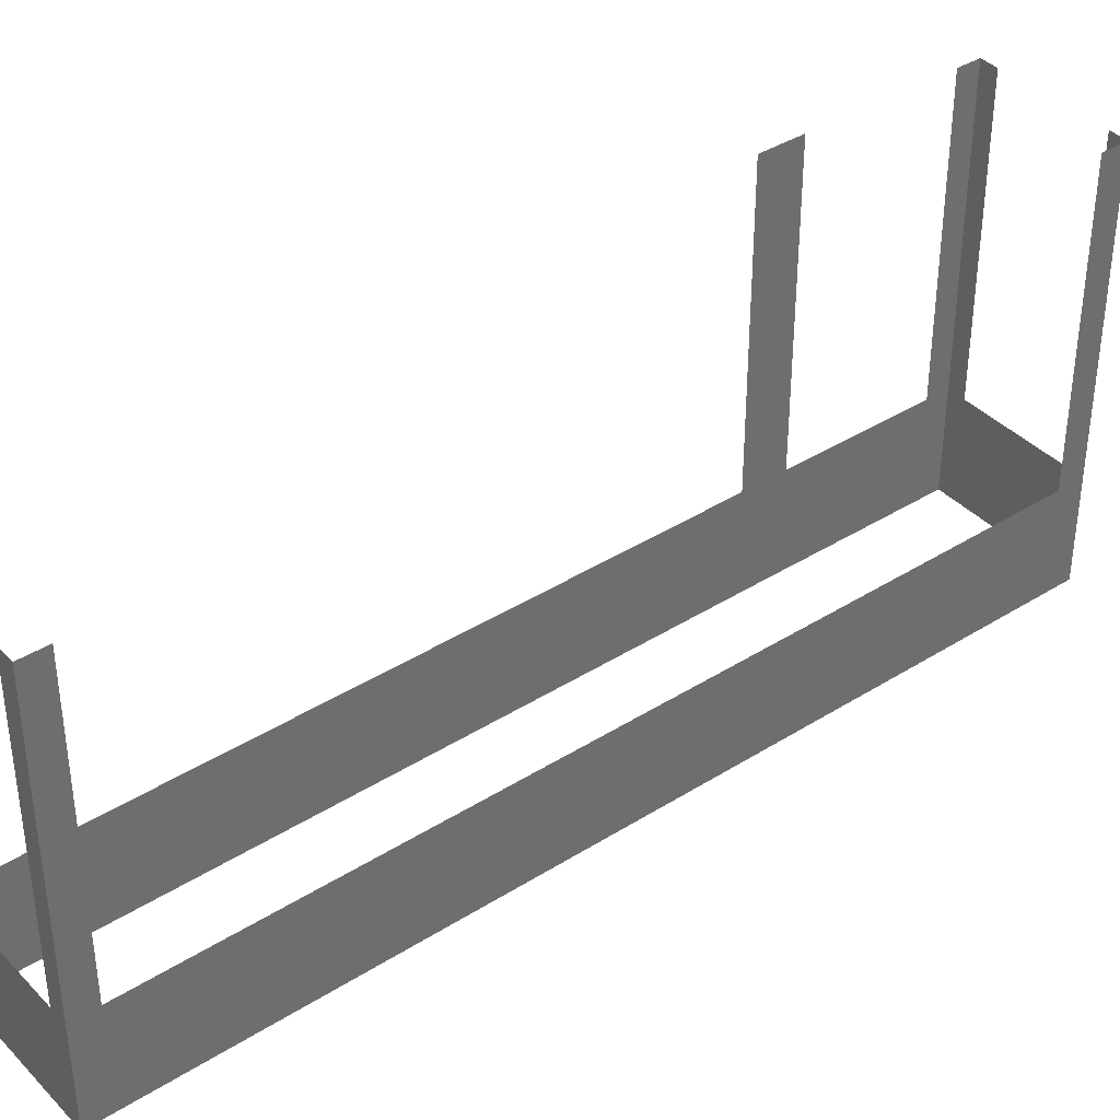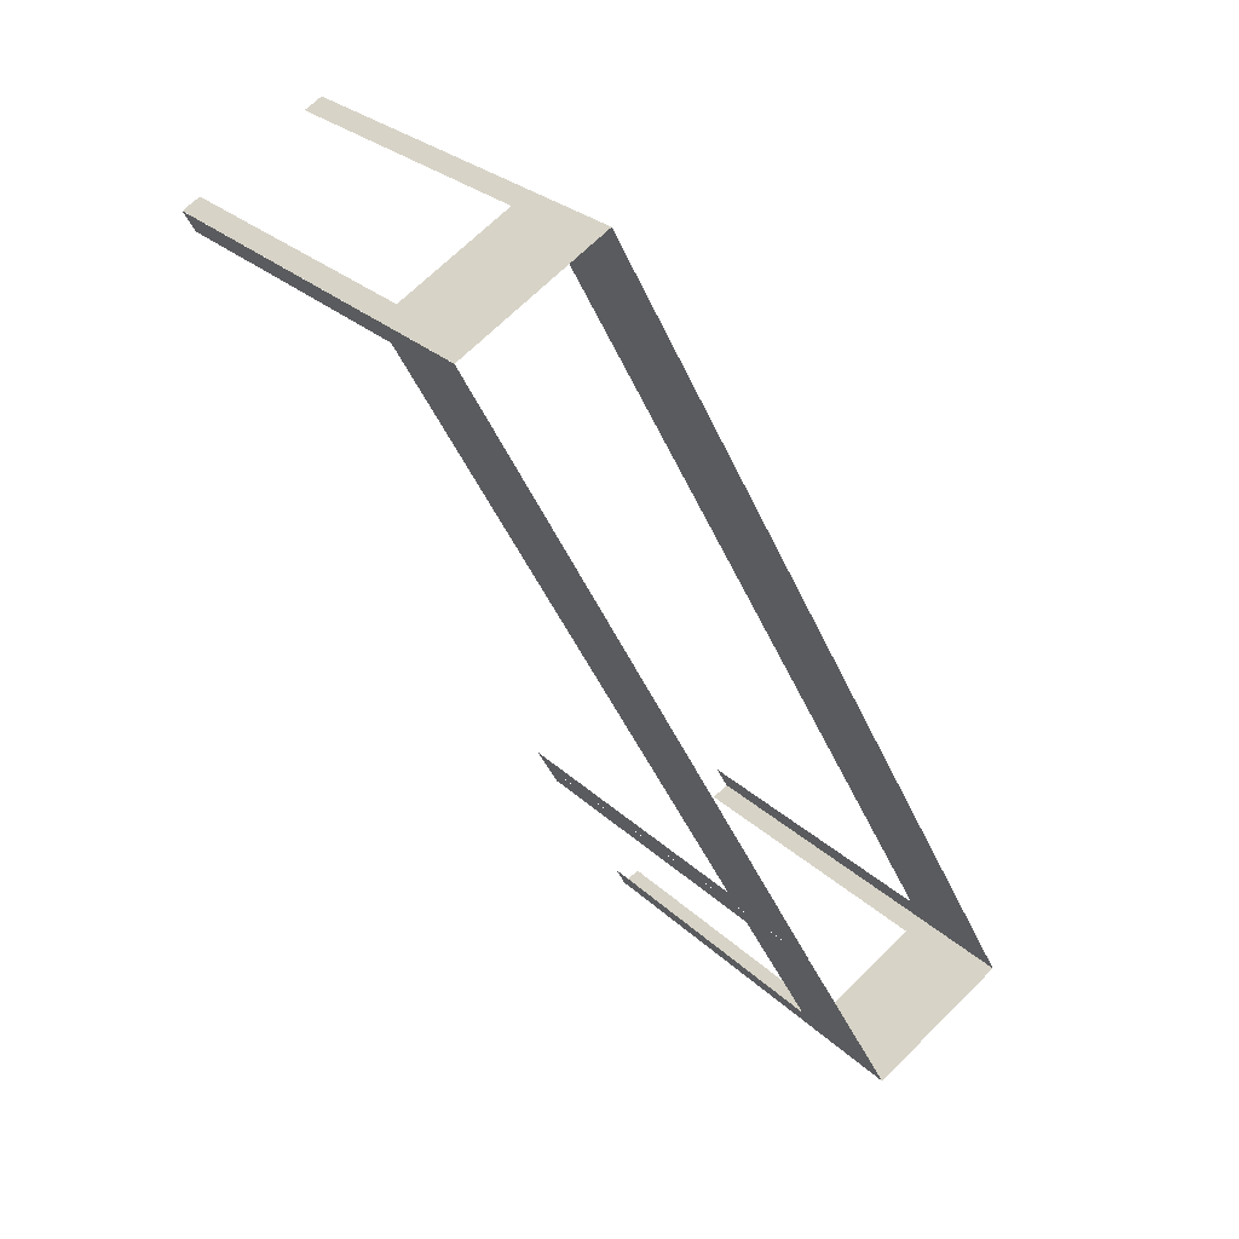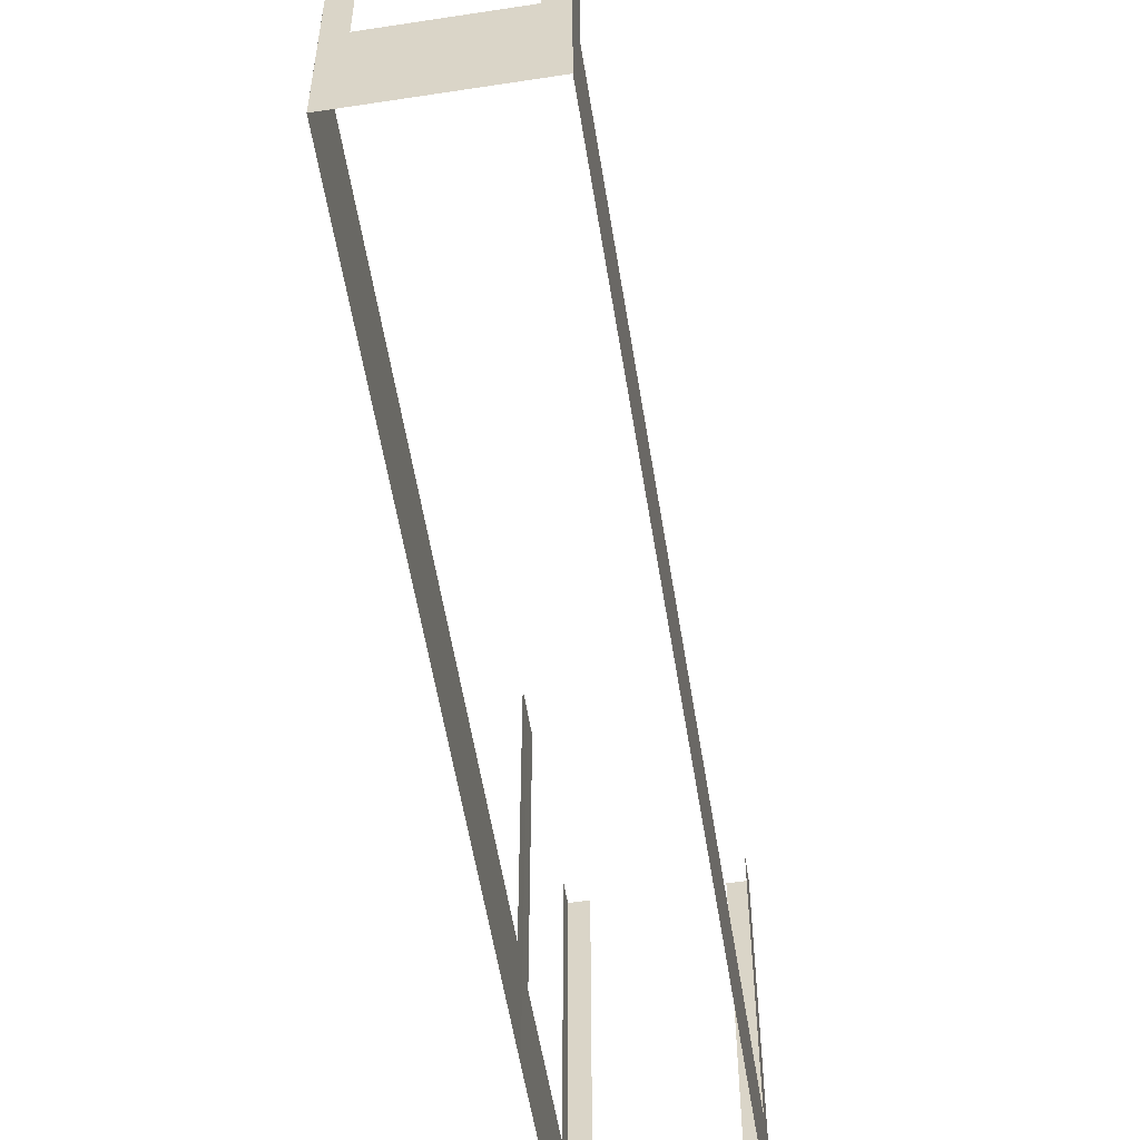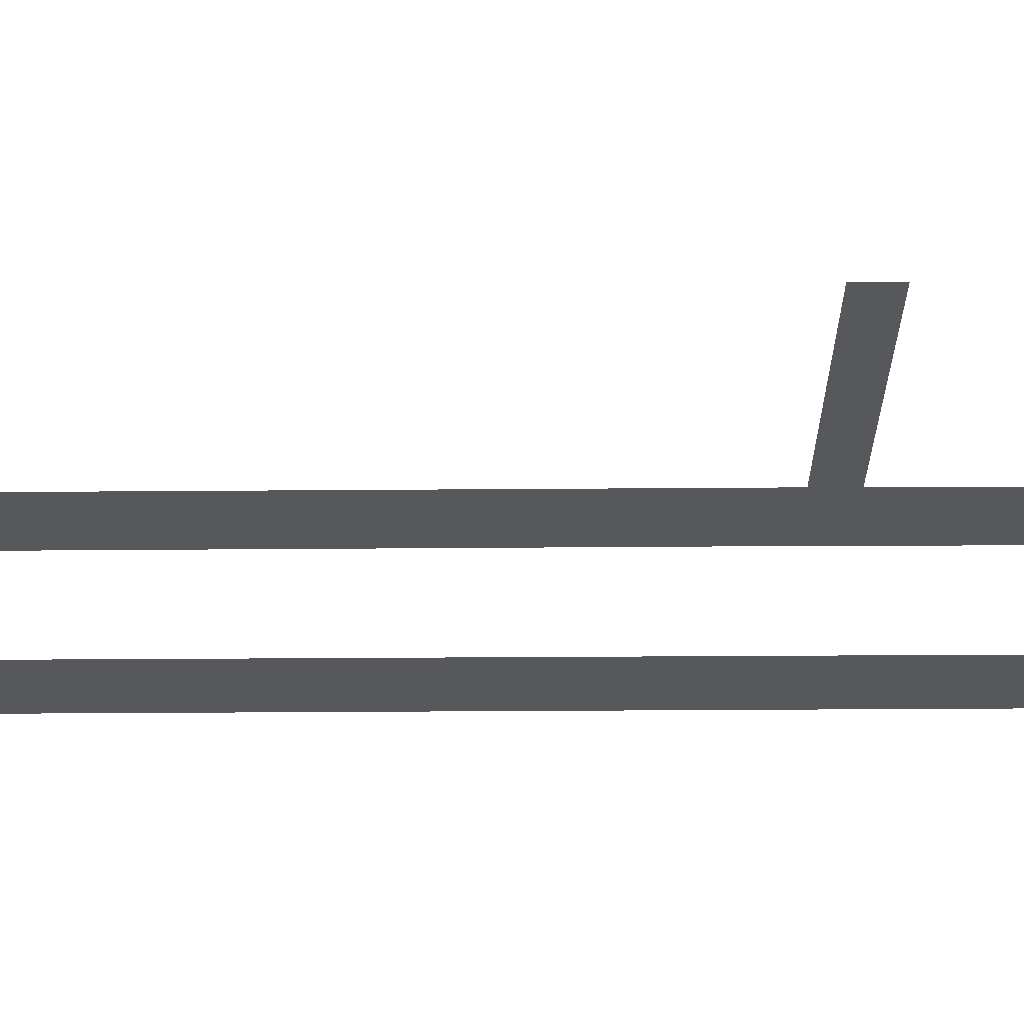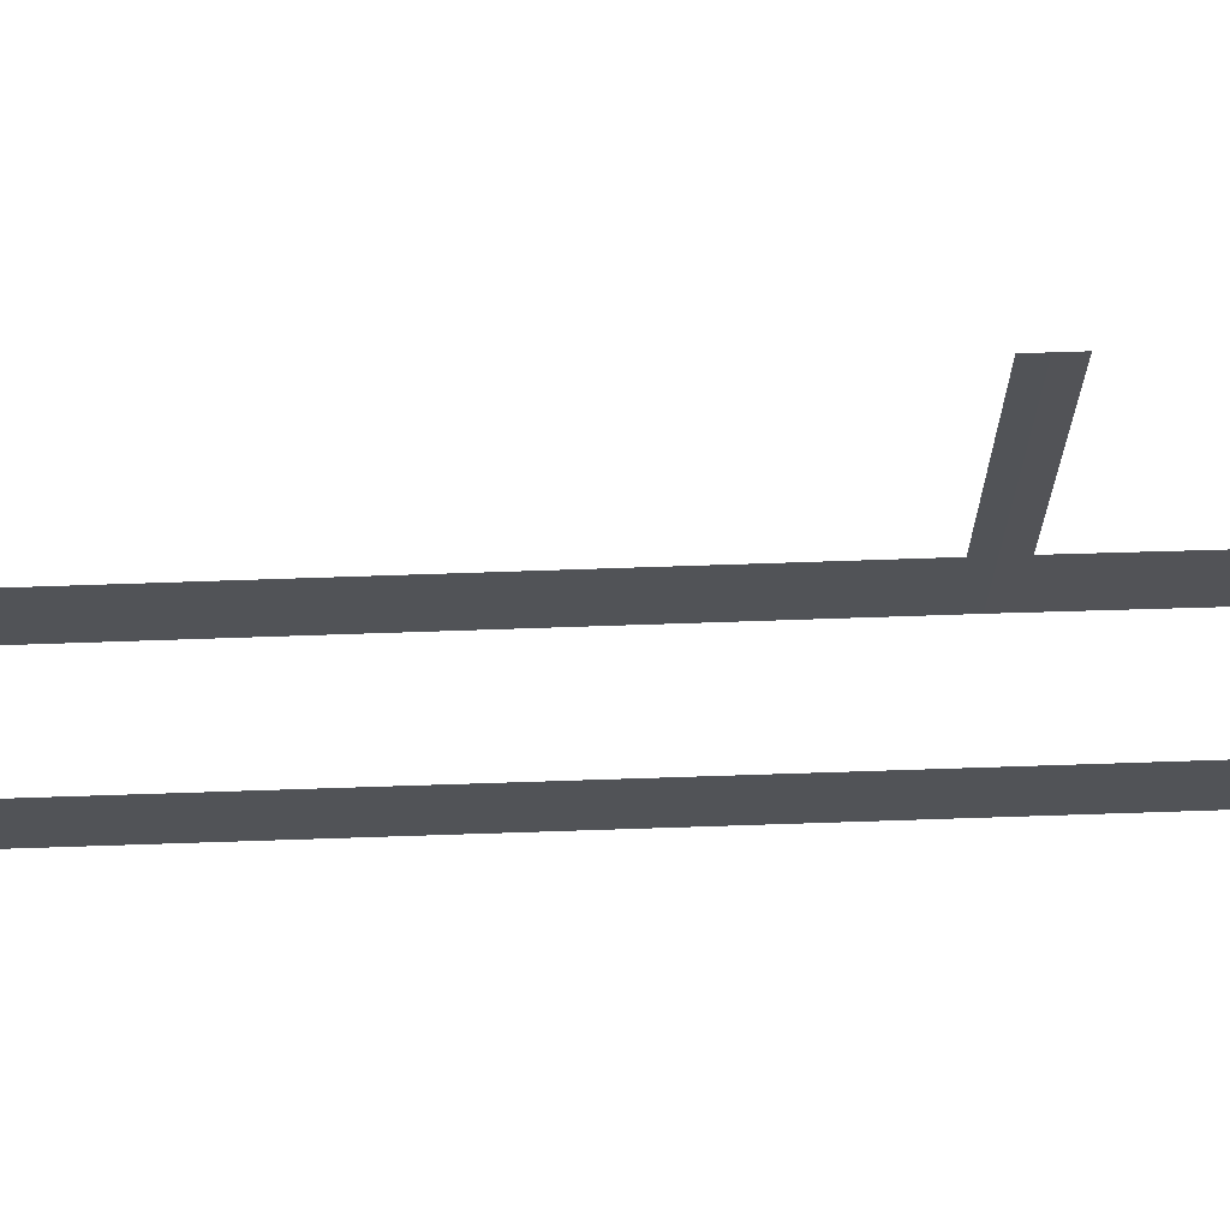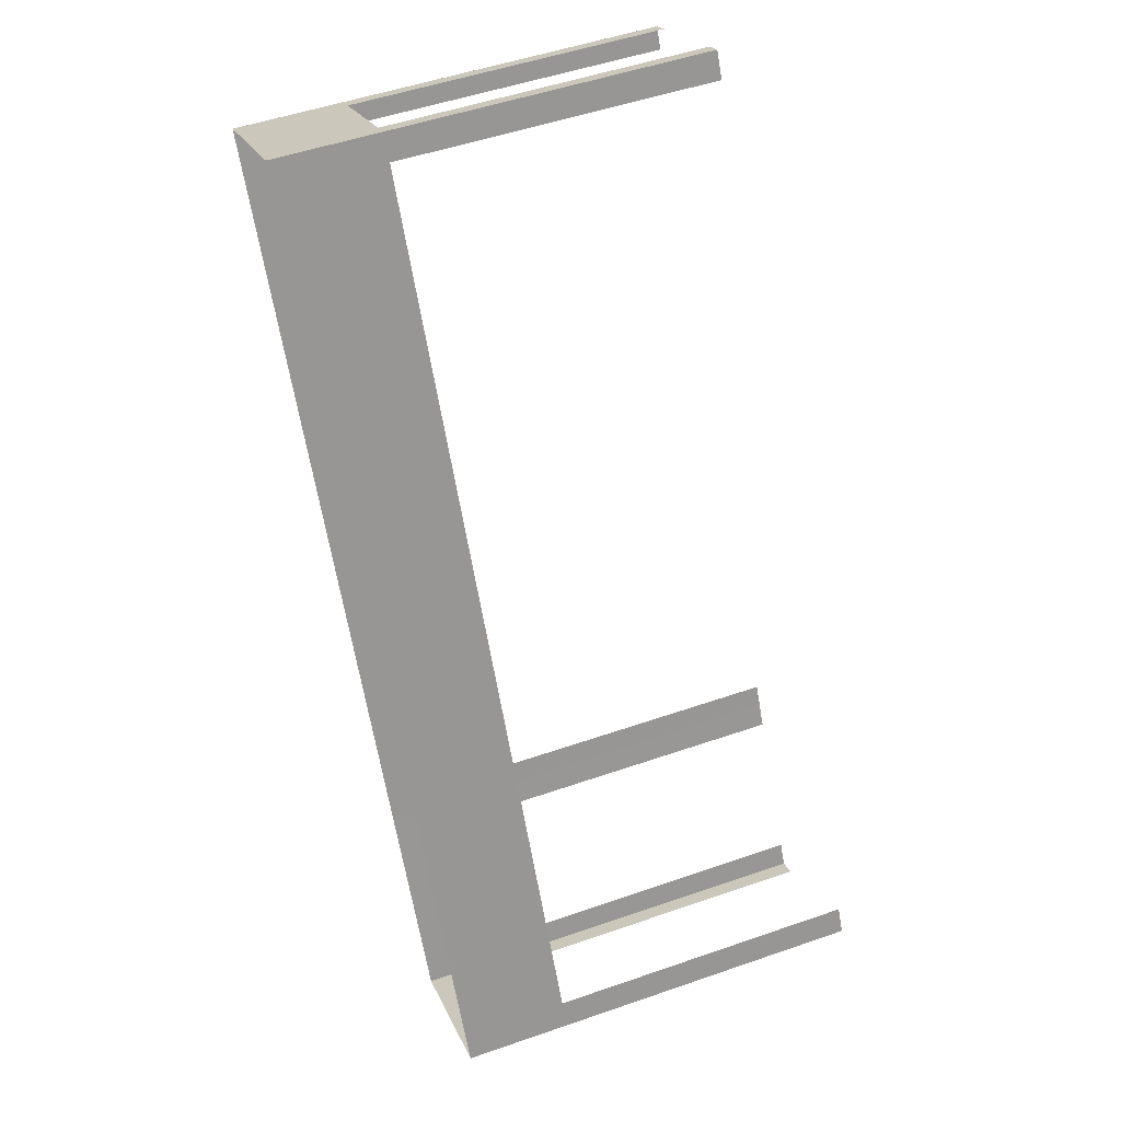
<metadata>
{"format":"obj","ext":"obj","renderer":"f3d","projection":"perspective","resolution":1024,"background":"white","views":[{"elev":38.9,"azim":-156.8,"up":"+Z"},{"elev":27.5,"azim":144.3,"up":"+Y"},{"elev":-56.2,"azim":160.7,"up":"+Z"},{"elev":61.6,"azim":-118.7,"up":"+Z"},{"elev":67.6,"azim":-120.3,"up":"+Z"},{"elev":51.3,"azim":-110.7,"up":"+Y"}]}
</metadata>
<code>
o geometryt000010000010000110010110000110000110100100010010st46
v 1120 -186.6 1012
v 1119 -187.3 1022
v 1120 -186.6 1022
v 1133 -161.8 1012
v 1119 -187.3 1008
v 1133 -161.8 1022
v 1134 -161 1022
v 1134 -161 1008
v 1123 -189.4 1012
v 1124 -189.7 1022
v 1123 -189.4 1022
v 1120 -187.6 1012
v 1124 -189.7 1008
v 1120 -187.6 1022
v 1119 -187.3 1022
v 1119 -187.3 1008
v 1126 -184.7 1012
v 1127 -184 1022
v 1126 -184.7 1022
v 1124 -189 1012
v 1125 -187 1008
v 1127 -184 1008
v 1124 -189 1022
v 1124 -189.7 1022
v 1124 -189.7 1008
v 1137 -164 1012
v 1138 -163.3 1022
v 1137 -164 1022
v 1127 -183.4 1012
v 1135 -167.9 1008
v 1138 -163.3 1008
v 1127 -183.4 1022
v 1127 -184 1022
v 1127 -184 1008
v 1134 -161.3 1012
v 1134 -161 1022
v 1134 -161.3 1022
v 1137 -163.1 1012
v 1134 -161 1008
v 1137 -163.1 1022
v 1138 -163.3 1022
v 1138 -163.3 1008
f 1 2 3
f 4 5 1
f 2 1 5
f 6 7 4
f 7 8 4
f 8 5 4
f 9 10 11
f 12 13 9
f 10 9 13
f 14 15 12
f 15 16 12
f 16 13 12
f 17 18 19
f 20 21 17
f 21 22 17
f 18 17 22
f 23 24 20
f 24 25 20
f 25 21 20
f 26 27 28
f 26 29 30
f 30 31 26
f 27 26 31
f 32 33 29
f 33 34 29
f 34 30 29
f 35 36 37
f 38 39 35
f 36 35 39
f 40 41 38
f 41 42 38
f 42 39 38

</code>
